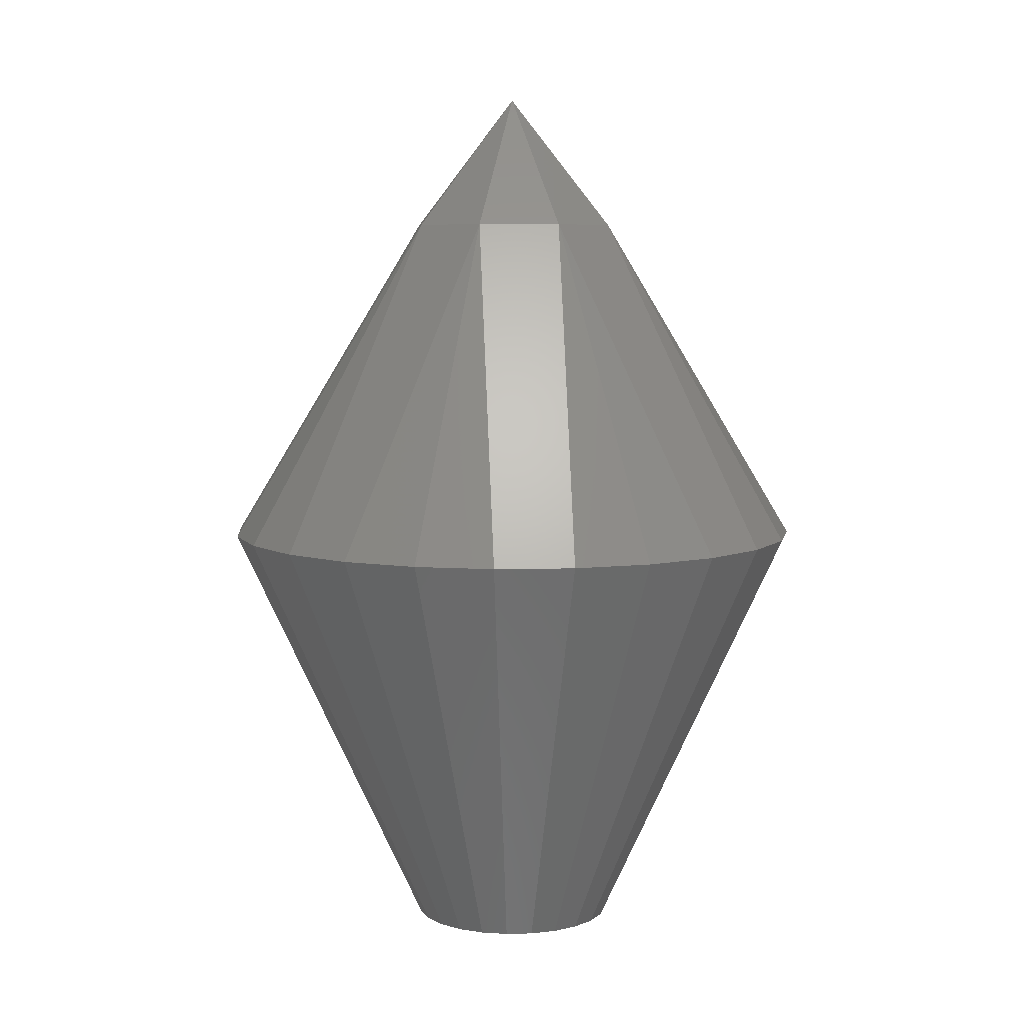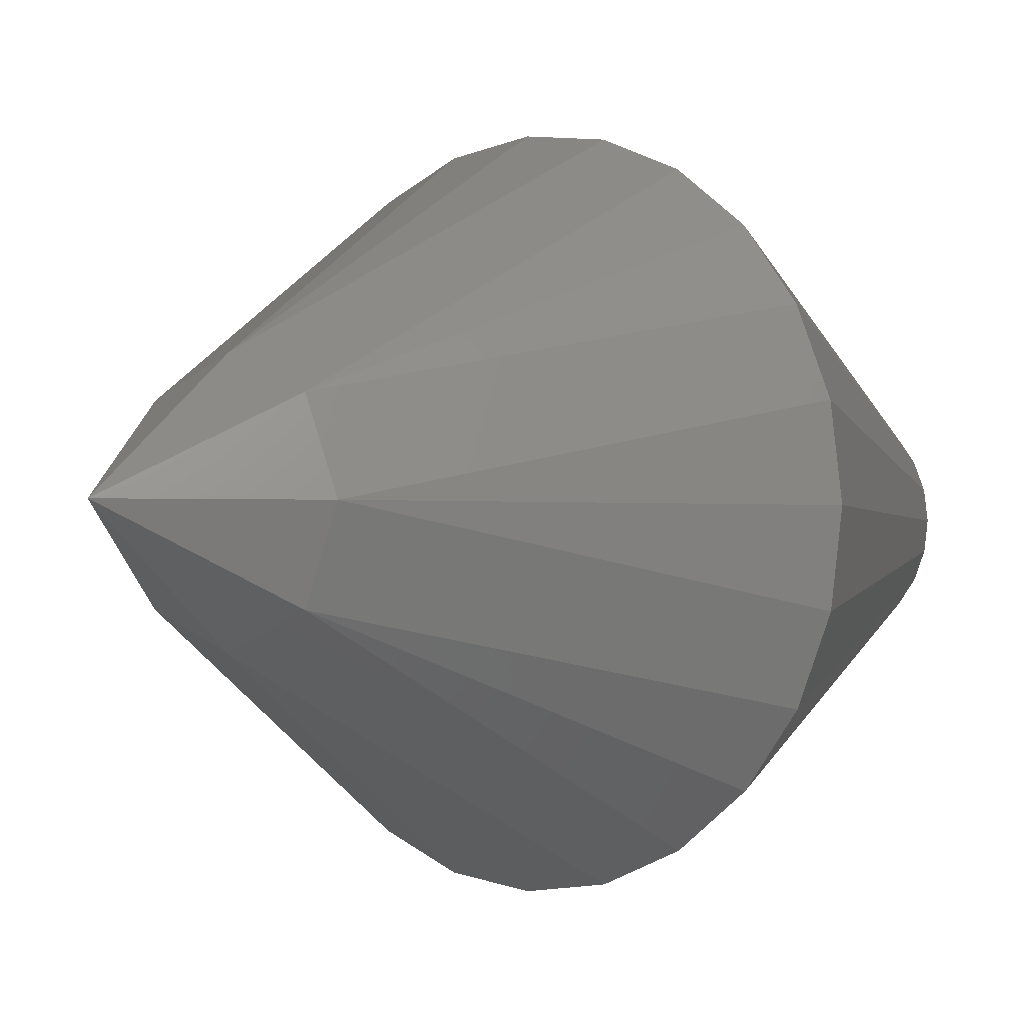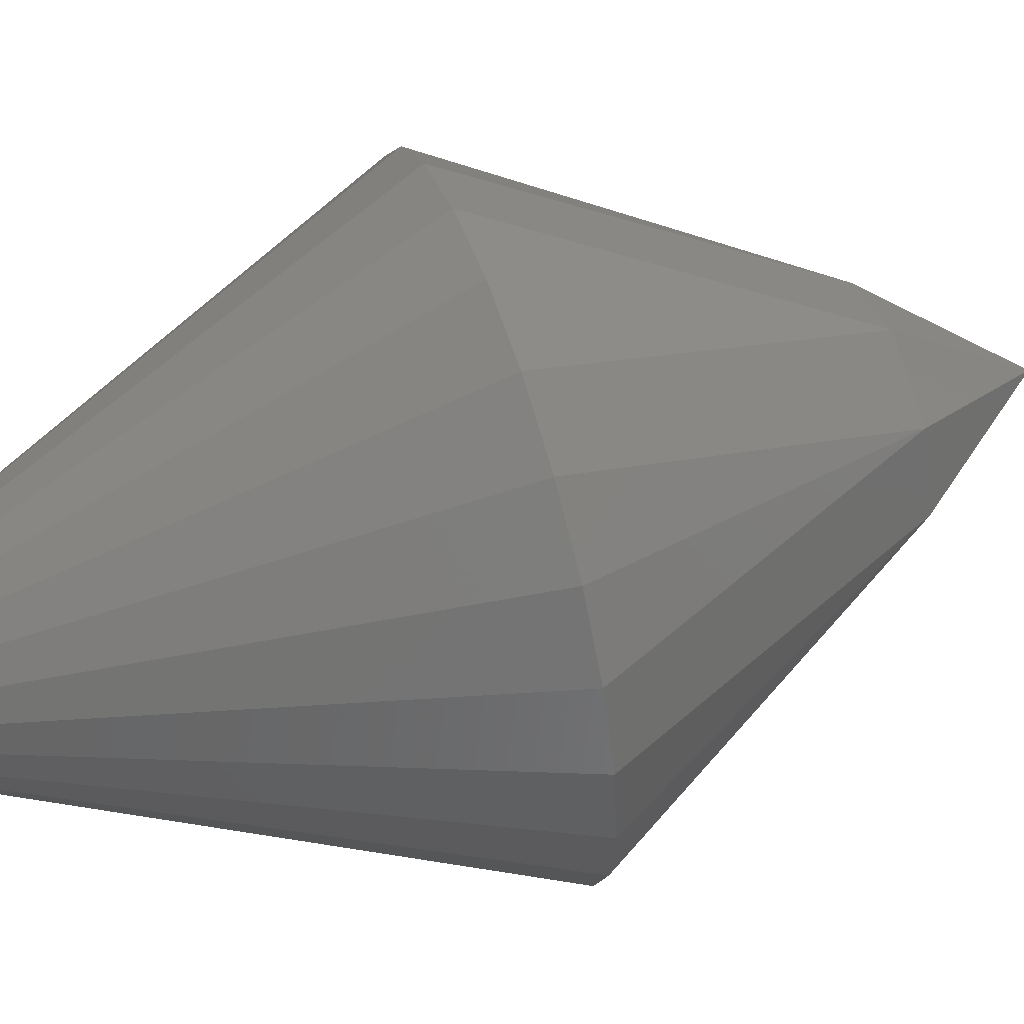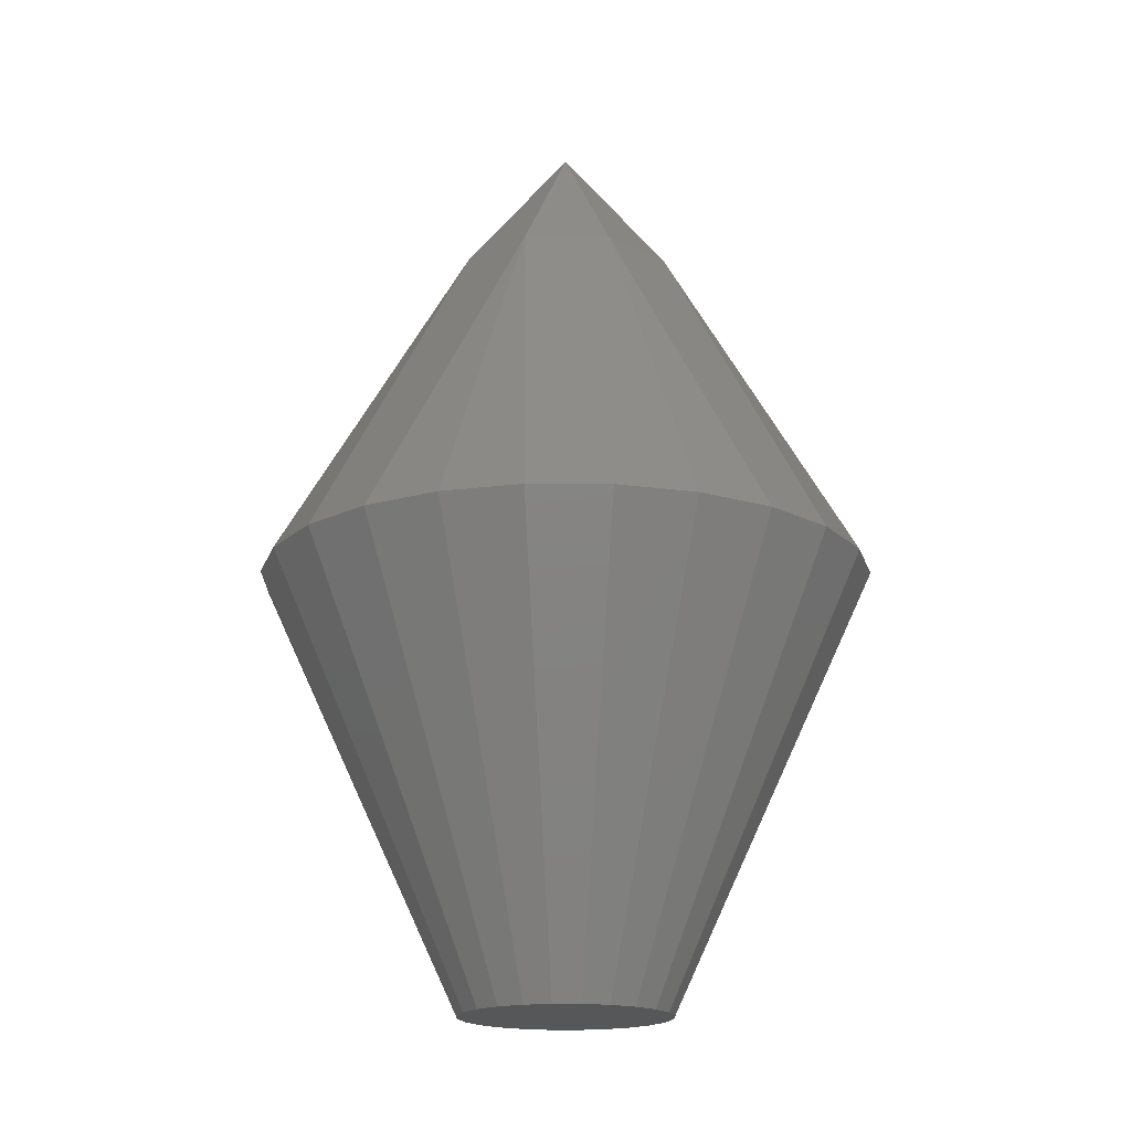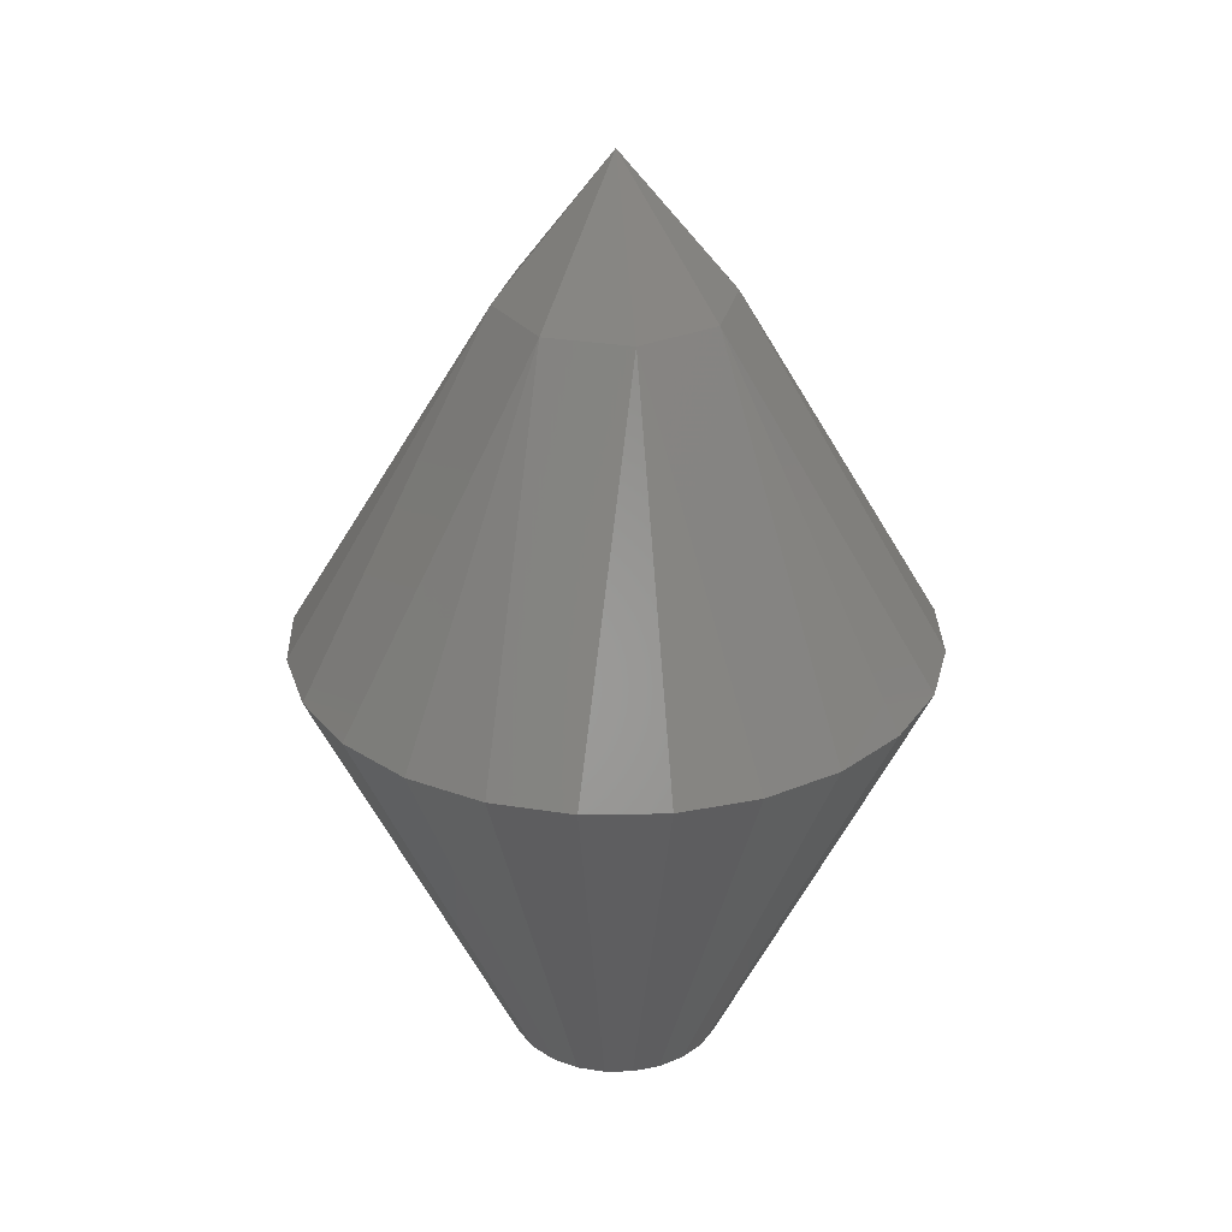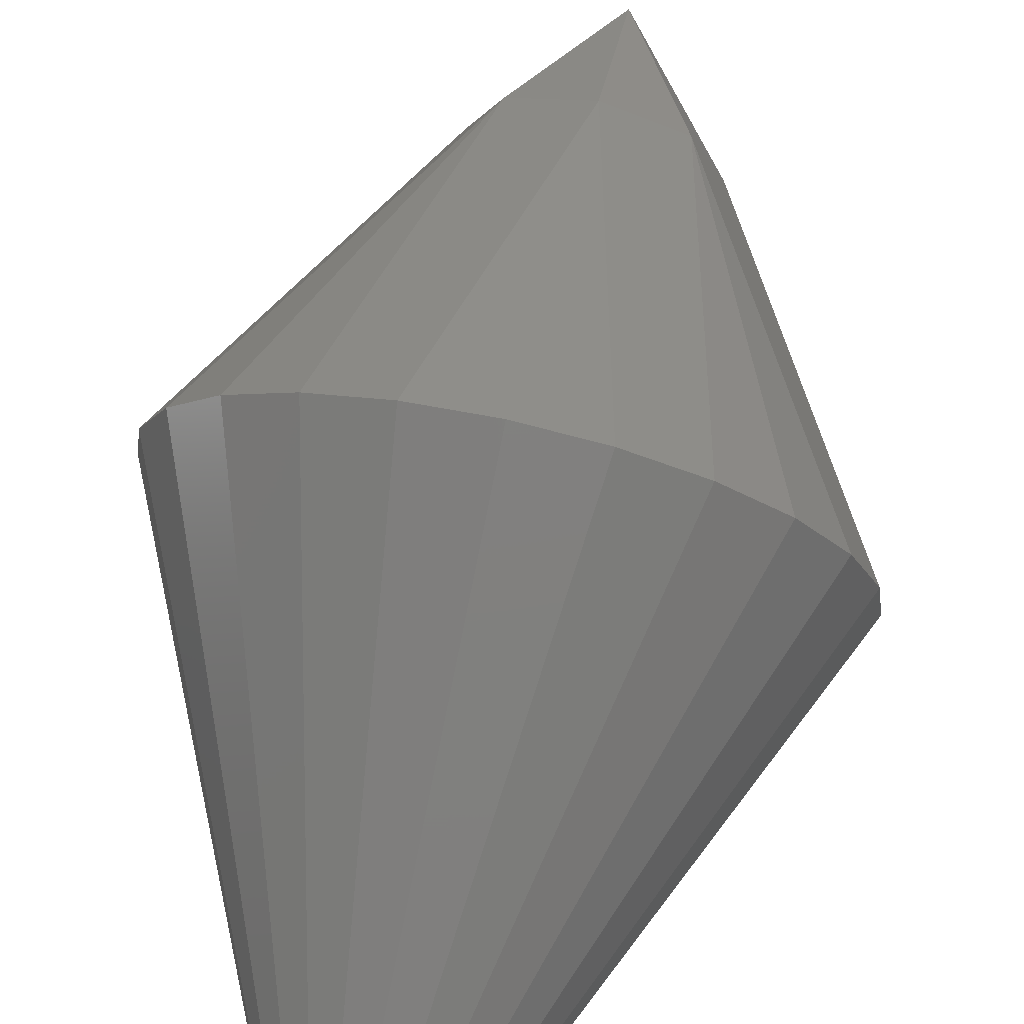
<metadata>
{"format":"stl","ext":"stl","renderer":"f3d","projection":"perspective","resolution":1024,"background":"white","views":[{"elev":6.9,"azim":-26.7,"up":"+Z"},{"elev":-1.6,"azim":40.3,"up":"+Y"},{"elev":55.6,"azim":-108.4,"up":"+Y"},{"elev":-17.5,"azim":-68.1,"up":"+Z"},{"elev":29.2,"azim":81.0,"up":"+Z"},{"elev":74.1,"azim":-167.4,"up":"+Y"}]}
</metadata>
<code>
# stl→obj: 57 verts, 110 faces
v -0.1536 0.266 -4.143e-05
v -0.0795 0.2967 -4.143e-05
v -2.021e-06 0.3072 -4.143e-05
v 0.0795 0.2967 -4.143e-05
v 0.1536 0.266 -4.143e-05
v 0.2172 0.2172 -4.143e-05
v 0.266 0.1536 -4.143e-05
v 0.2967 0.0795 -4.143e-05
v 0.3072 -2.011e-06 -4.143e-05
v 0.2967 -0.0795 -4.143e-05
v 0.266 -0.1536 -4.143e-05
v 0.2172 -0.2172 -4.143e-05
v 0.1536 -0.266 -4.143e-05
v 0.0795 -0.2967 -4.143e-05
v -2.021e-06 -0.3072 -4.143e-05
v -0.0795 -0.2967 -4.143e-05
v -0.1536 -0.266 -4.143e-05
v -0.2172 -0.2172 -4.143e-05
v -0.266 -0.1536 -4.143e-05
v -0.2967 -0.0795 -4.143e-05
v -0.3072 -2.011e-06 -4.143e-05
v -0.2967 0.0795 -4.143e-05
v -0.266 0.1536 -4.143e-05
v -0.2172 0.2172 -4.143e-05
v 3.053e-09 -0.3203 2.257
v -0.232 -0.8644 1.269
v -0.0002821 -0.8949 1.269
v 0.2315 -0.8644 1.269
v 0.2265 -0.2265 2.257
v 1.007e-10 0 2.652
v 0.4474 -0.775 1.269
v 0.3203 1.321e-09 2.257
v 0.8646 -0.2313 1.269
v 0.8951 0.0004812 1.269
v 0.8646 0.2322 1.269
v -0.2265 -0.2265 2.257
v 0.2265 0.2265 2.257
v 0.7752 0.4482 1.269
v -1.251e-08 0.3203 2.257
v -0.3203 -2.238e-08 2.257
v -0.8957 0.0004812 1.269
v -0.8652 -0.2313 1.269
v -0.8652 0.2322 1.269
v -0.2265 0.2265 2.257
v -0.7757 0.4482 1.269
v 0.4474 0.7759 1.269
v 0.2315 0.8654 1.269
v 0.6329 0.6336 1.269
v -0.0002766 0.8959 1.269
v -0.232 0.8654 1.269
v 0.7752 -0.4472 1.269
v 0.6329 -0.6327 1.269
v -0.448 -0.775 1.269
v -0.6334 -0.6327 1.269
v -0.7757 -0.4472 1.269
v -0.448 0.7759 1.269
v -0.6334 0.6336 1.269
f 1 2 3
f 1 3 4
f 1 4 5
f 1 5 6
f 1 6 7
f 1 7 8
f 1 8 9
f 1 9 10
f 1 10 11
f 1 11 12
f 1 12 13
f 1 13 14
f 1 14 15
f 1 15 16
f 1 16 17
f 1 17 18
f 1 18 19
f 1 19 20
f 1 20 21
f 1 21 22
f 1 22 23
f 1 23 24
f 25 26 27
f 25 27 28
f 29 30 25
f 25 28 31
f 25 31 29
f 32 30 29
f 32 33 34
f 32 34 35
f 36 25 30
f 37 30 32
f 32 35 38
f 32 38 37
f 37 39 30
f 40 41 42
f 40 36 30
f 40 43 41
f 44 30 39
f 44 45 43
f 44 43 40
f 44 40 30
f 46 47 39
f 46 39 37
f 46 37 48
f 49 50 39
f 49 39 47
f 51 33 32
f 51 32 29
f 51 29 52
f 53 26 25
f 53 25 36
f 53 36 54
f 31 52 29
f 55 54 36
f 55 36 40
f 55 40 42
f 38 48 37
f 56 57 44
f 56 44 39
f 56 39 50
f 45 44 57
f 6 5 46
f 6 46 48
f 2 50 49
f 2 49 3
f 11 10 33
f 11 33 51
f 11 51 52
f 11 52 12
f 15 14 28
f 15 28 27
f 15 27 26
f 15 26 16
f 13 12 52
f 13 52 31
f 13 31 28
f 13 28 14
f 34 33 10
f 34 10 9
f 8 35 34
f 8 34 9
f 7 6 48
f 7 48 38
f 7 38 35
f 7 35 8
f 17 16 26
f 17 26 53
f 17 53 54
f 17 54 18
f 21 41 43
f 21 43 22
f 21 20 42
f 21 42 41
f 4 47 46
f 4 46 5
f 4 3 49
f 4 49 47
f 19 18 54
f 19 54 55
f 19 55 42
f 19 42 20
f 23 22 43
f 23 43 45
f 23 45 57
f 23 57 24
f 1 56 50
f 1 50 2
f 1 24 57
f 1 57 56

</code>
